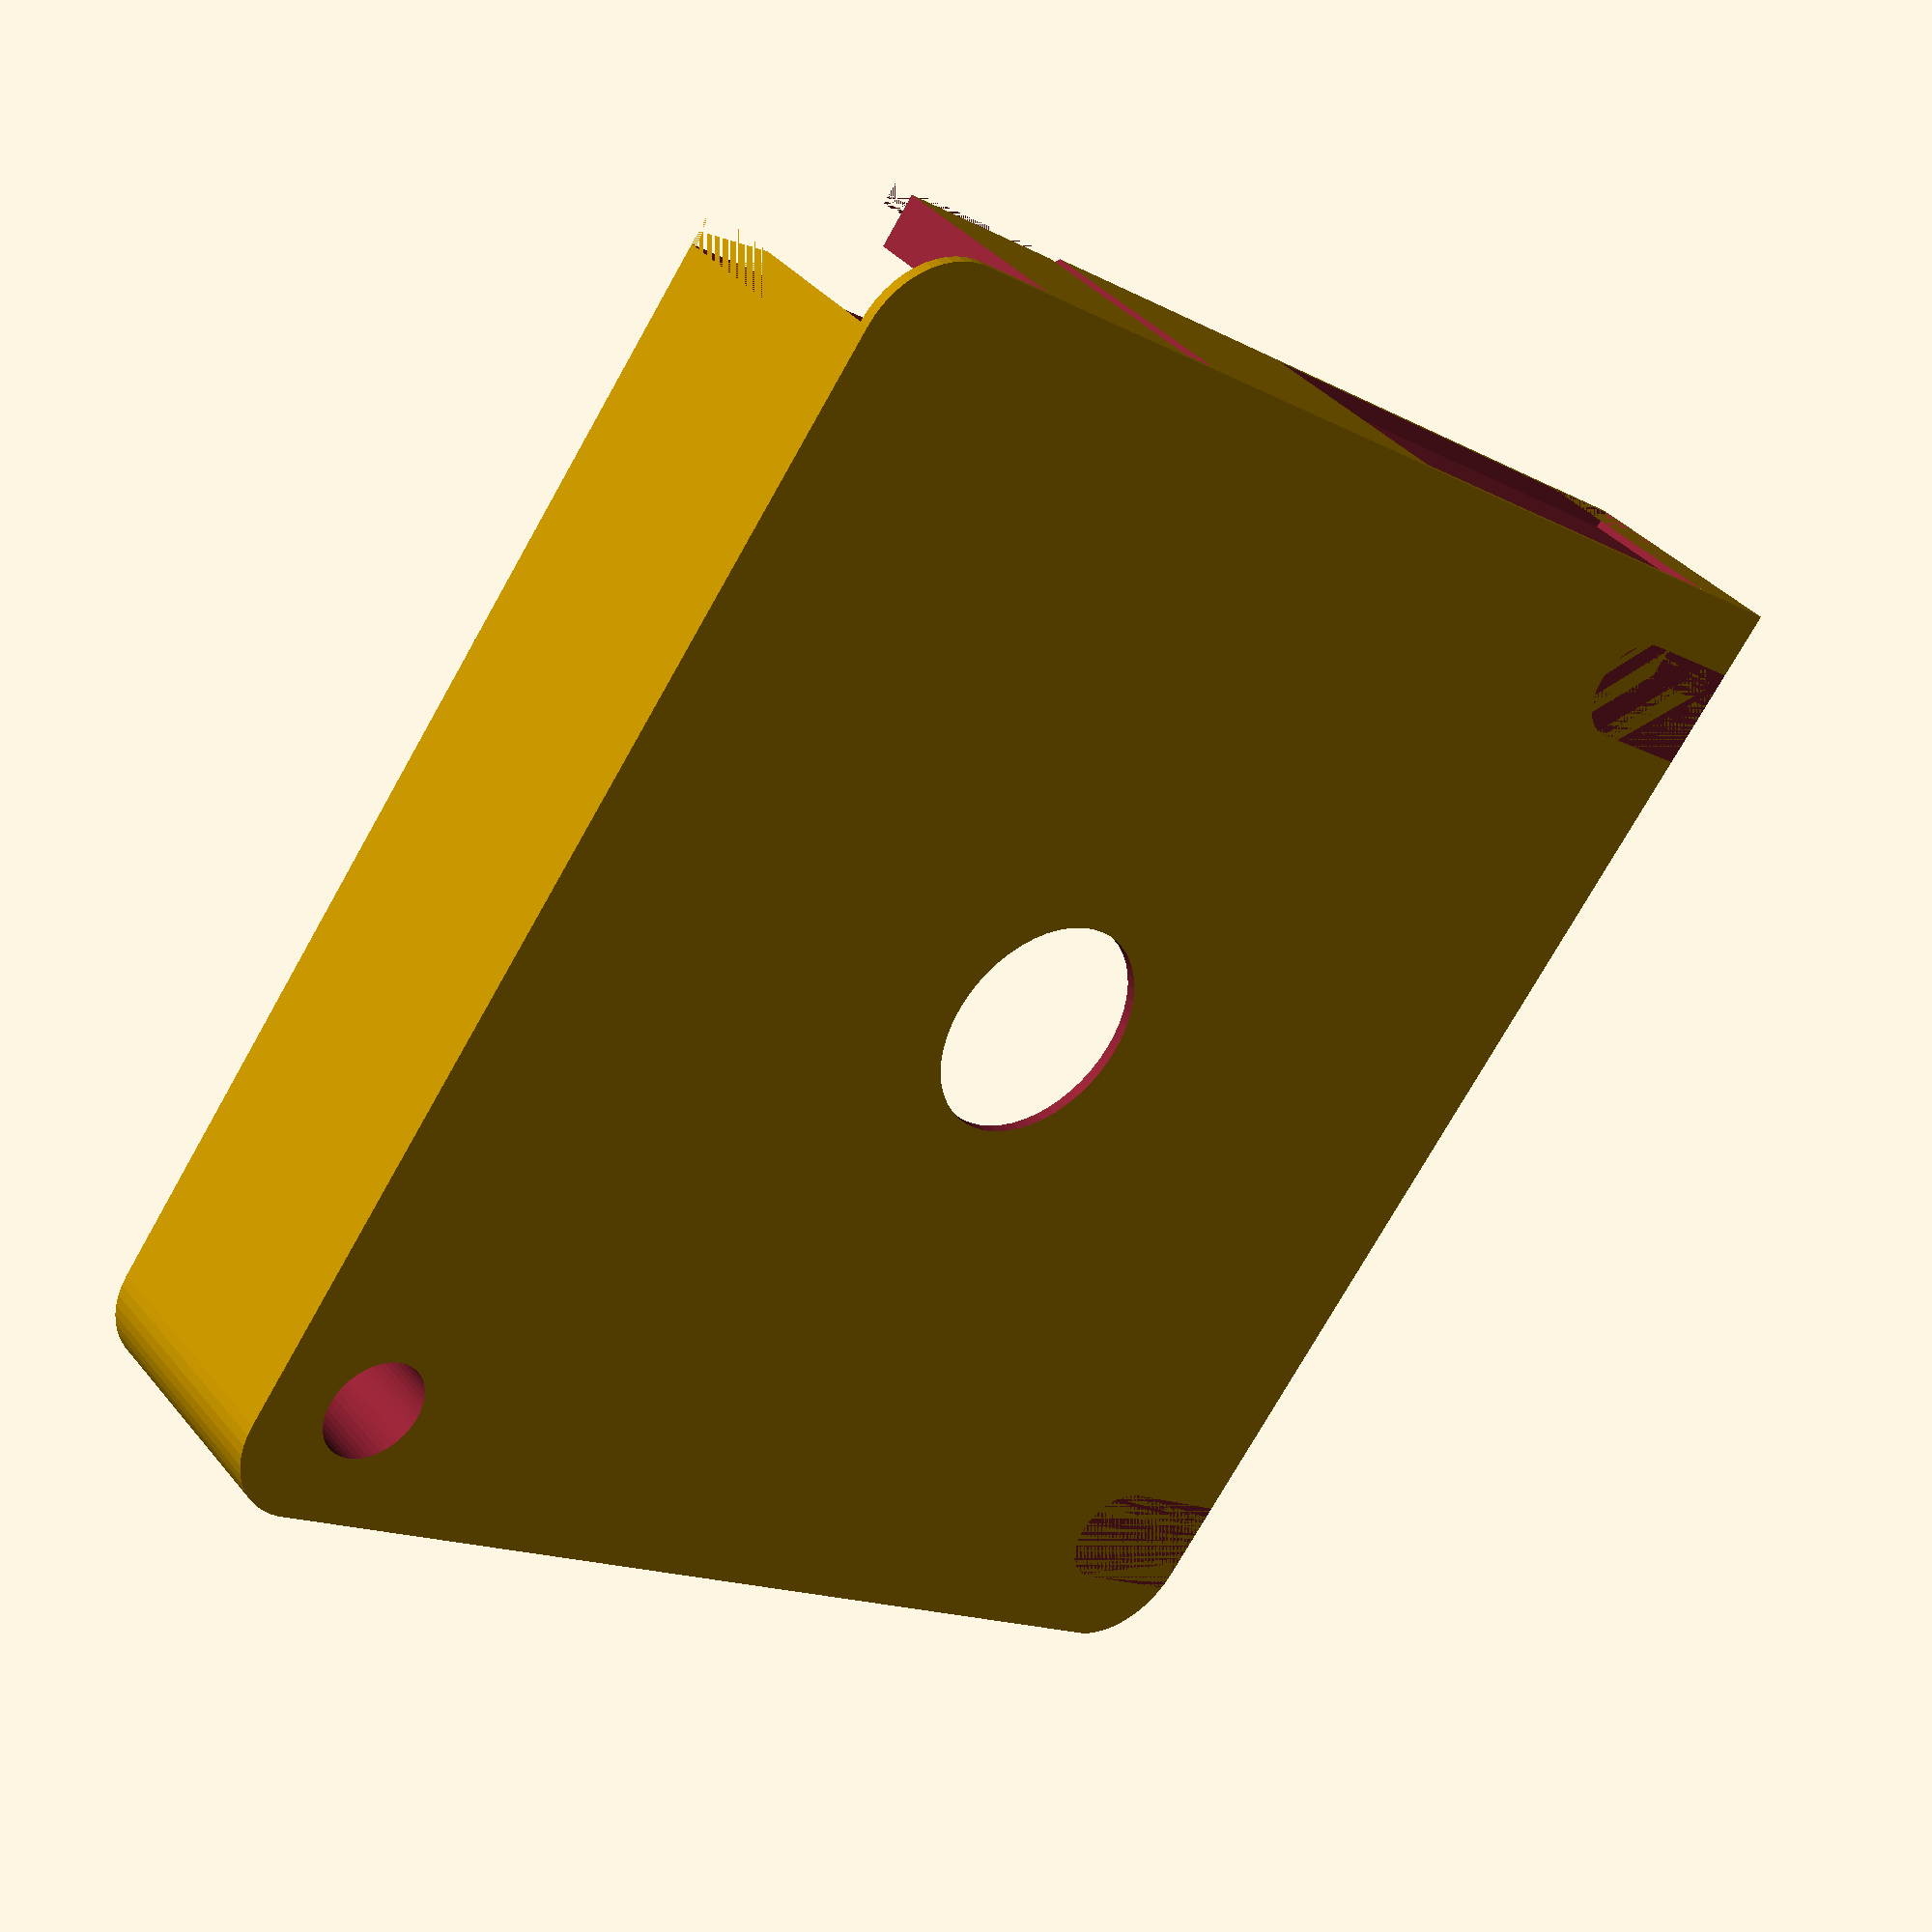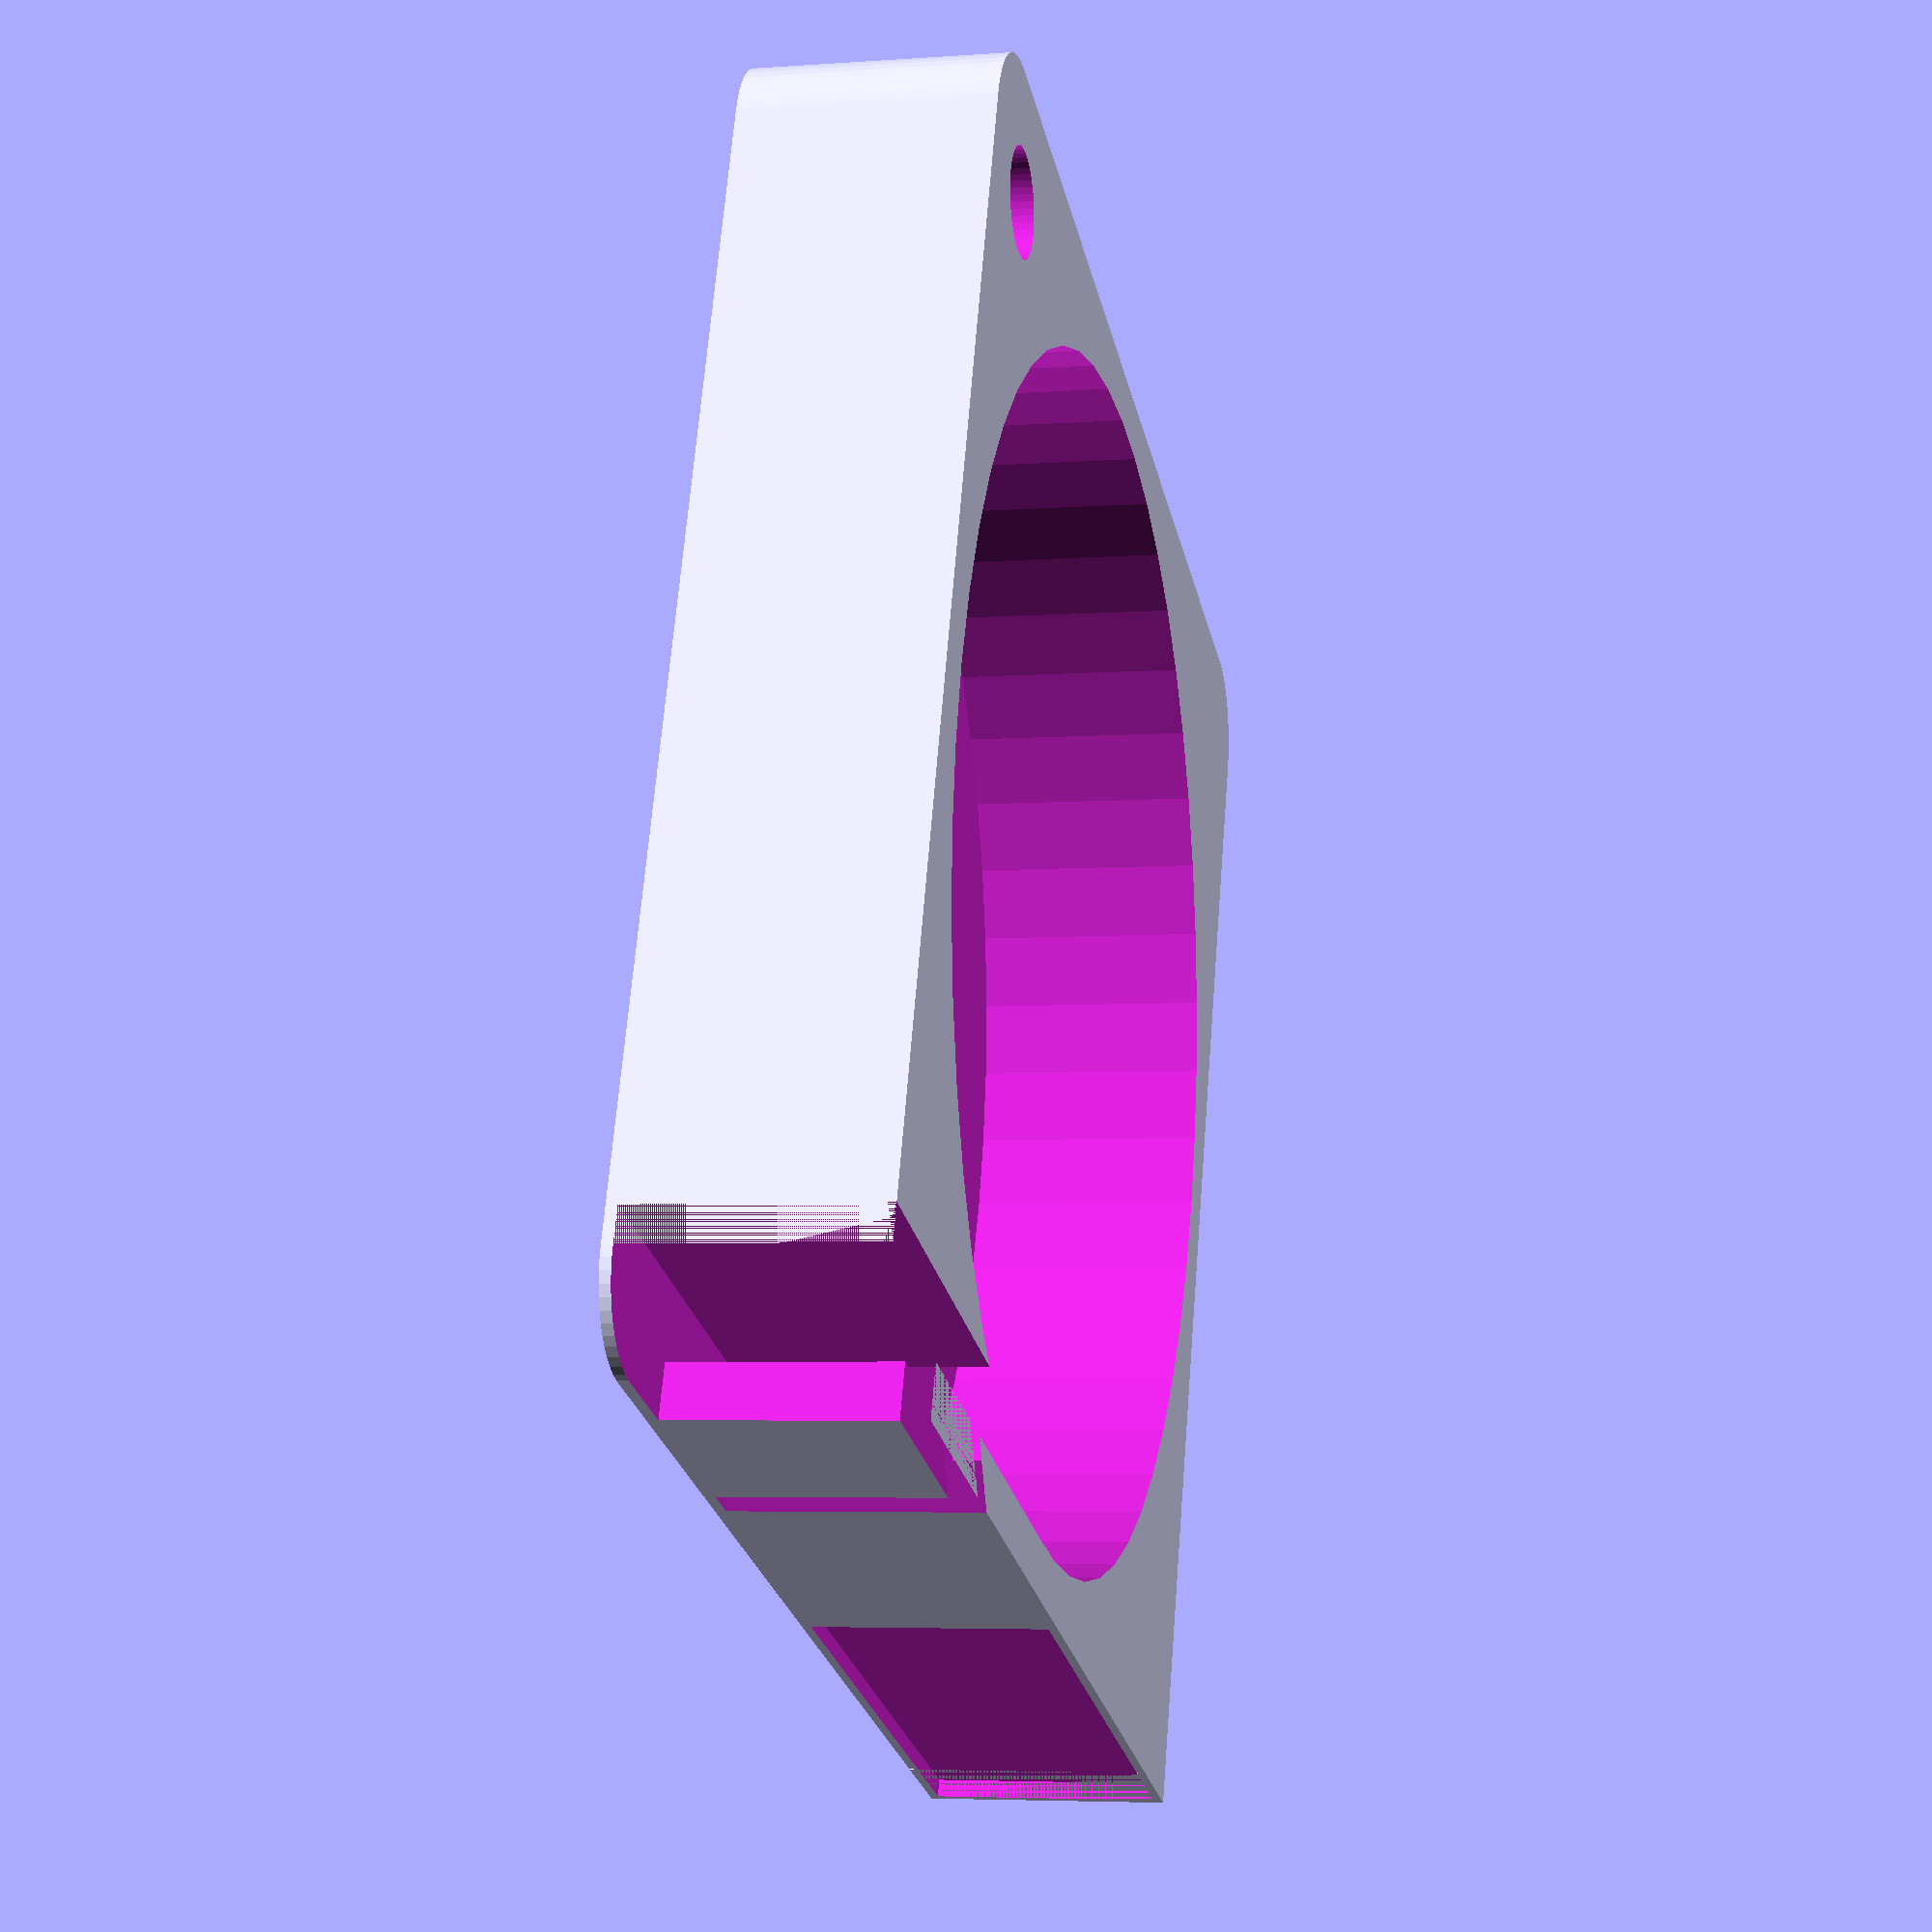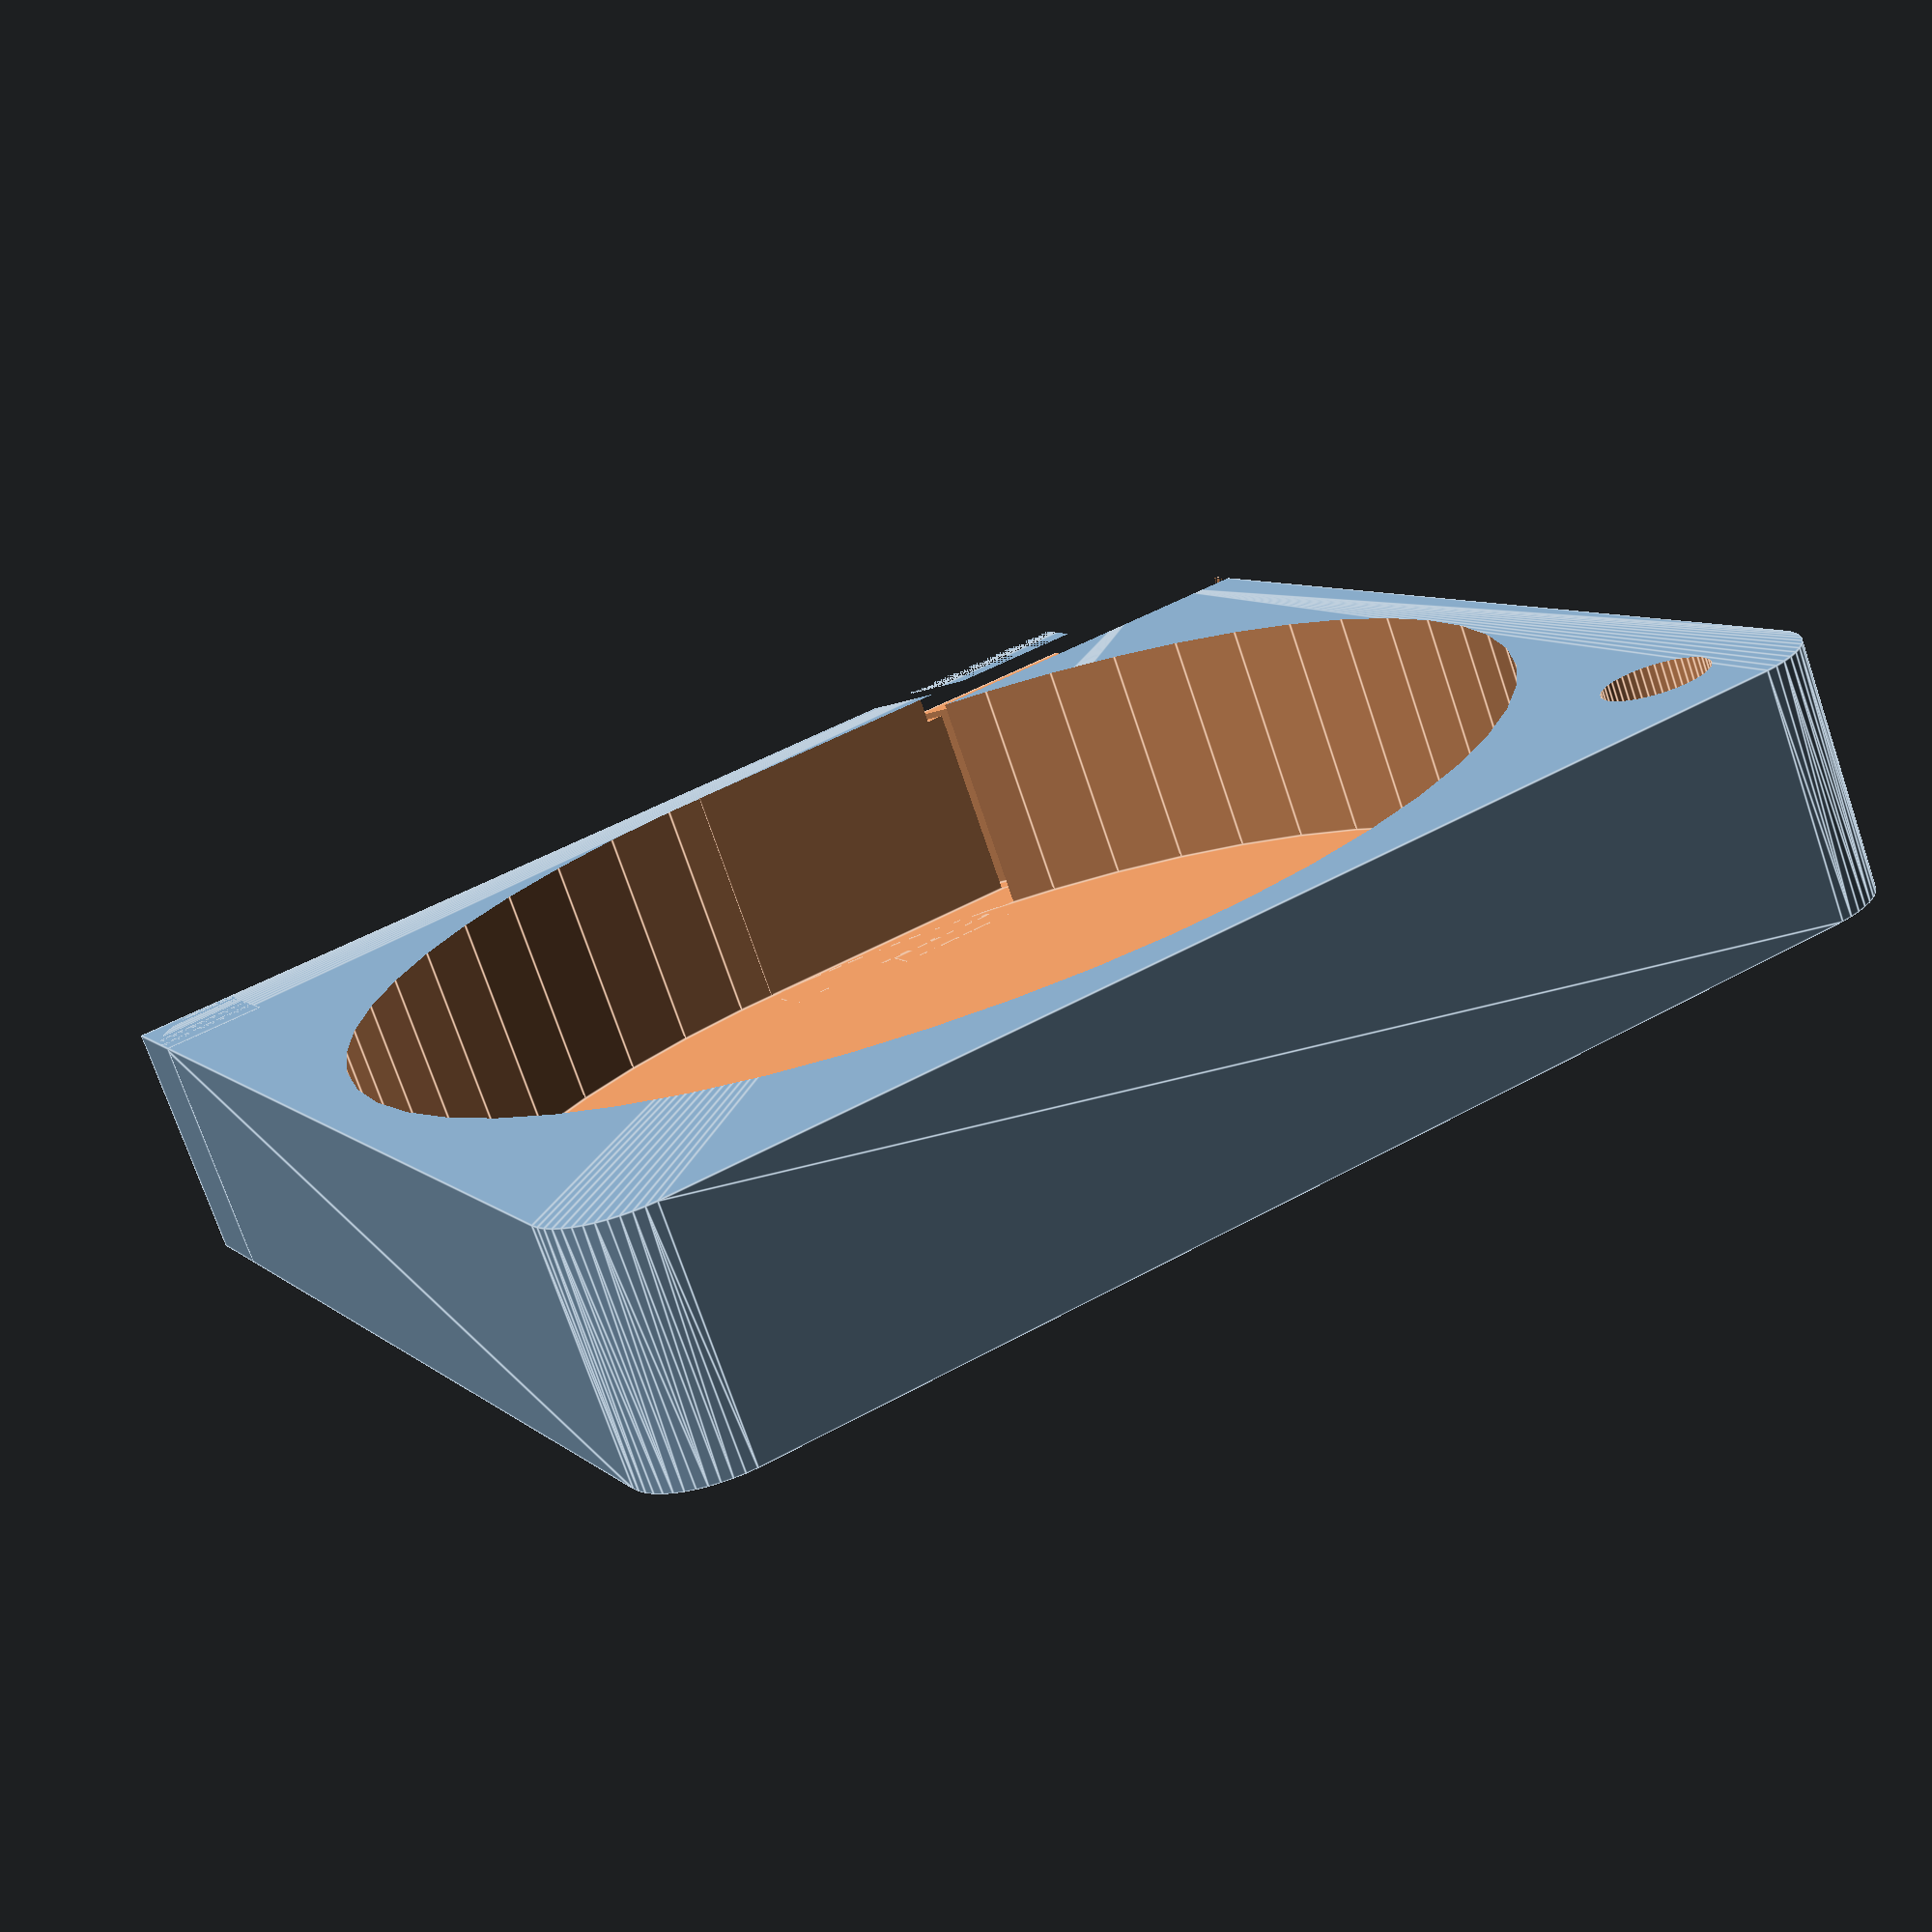
<openscad>
$fn = 50;


difference() {
	union() {
		hull() {
			translate(v = [-32.0000000000, 32.0000000000, 0]) {
				cylinder(h = 14, r = 5);
			}
			translate(v = [32.0000000000, 32.0000000000, 0]) {
				cylinder(h = 14, r = 5);
			}
			translate(v = [-32.0000000000, -32.0000000000, 0]) {
				cylinder(h = 14, r = 5);
			}
			translate(v = [32.0000000000, -32.0000000000, 0]) {
				cylinder(h = 14, r = 5);
			}
		}
		translate(v = [-37.0000000000, 31.0000000000, 0]) {
			cube(size = [6, 6, 14]);
		}
	}
	union() {
		translate(v = [-37.5000000000, -30.0000000000, -250.0000000000]) {
			rotate(a = [0, 0, 0]) {
				difference() {
					union() {
						hull() {
							translate(v = [7.5000000000, 0, 0]) {
								cylinder(h = 250, r = 3.0000000000, r1 = 3.0000000000, r2 = 3.0000000000);
							}
							translate(v = [-7.5000000000, 0, 0]) {
								cylinder(h = 250, r = 3.0000000000, r1 = 3.0000000000, r2 = 3.0000000000);
							}
						}
					}
					union();
				}
			}
		}
		translate(v = [-37.5000000000, 30.0000000000, -250.0000000000]) {
			rotate(a = [0, 0, 0]) {
				difference() {
					union() {
						hull() {
							translate(v = [7.5000000000, 0, 0]) {
								cylinder(h = 250, r = 3.0000000000, r1 = 3.0000000000, r2 = 3.0000000000);
							}
							translate(v = [-7.5000000000, 0, 0]) {
								cylinder(h = 250, r = 3.0000000000, r1 = 3.0000000000, r2 = 3.0000000000);
							}
						}
					}
					union();
				}
			}
		}
		translate(v = [-36.5000000000, 36.0000000000, 0.5000000000]) {
			cube(size = [32, 1, 13.0000000000]);
		}
		translate(v = [30.0000000000, -30.0000000000, -50.0000000000]) {
			cylinder(h = 100, r = 3.0000000000);
		}
		translate(v = [0, 0, 0.6000000000]) {
			cylinder(h = 16.4000000000, r = 34.0000000000);
		}
		translate(v = [0, 0, -7.0000000000]) {
			cylinder(h = 14, r = 6.5000000000);
		}
		translate(v = [0.0000000000, 30.0000000000, 0.6000000000]) {
			cube(size = [37.0000000000, 4, 16.4000000000]);
		}
		translate(v = [27.0000000000, 30.0000000000, 0.6000000000]) {
			cube(size = [10, 7, 16.4000000000]);
		}
		translate(v = [16.0000000000, 30.0000000000, 12.5000000000]) {
			cube(size = [21, 7, 1.5000000000]);
		}
		translate(v = [13.2500000000, 37.7500000000, 0.6000000000]) {
			rotate(a = [0, 0, -45]) {
				cube(size = [7.5000000000, 1.5000000000, 16.4000000000]);
			}
		}
		translate(v = [7.0610000000, 28.0000000000, 0.6000000000]) {
			cube(size = [7.5000000000, 2, 13.4000000000]);
		}
	}
}
</openscad>
<views>
elev=322.2 azim=323.3 roll=145.4 proj=p view=wireframe
elev=185.1 azim=20.7 roll=257.2 proj=p view=wireframe
elev=73.7 azim=333.8 roll=18.7 proj=p view=edges
</views>
